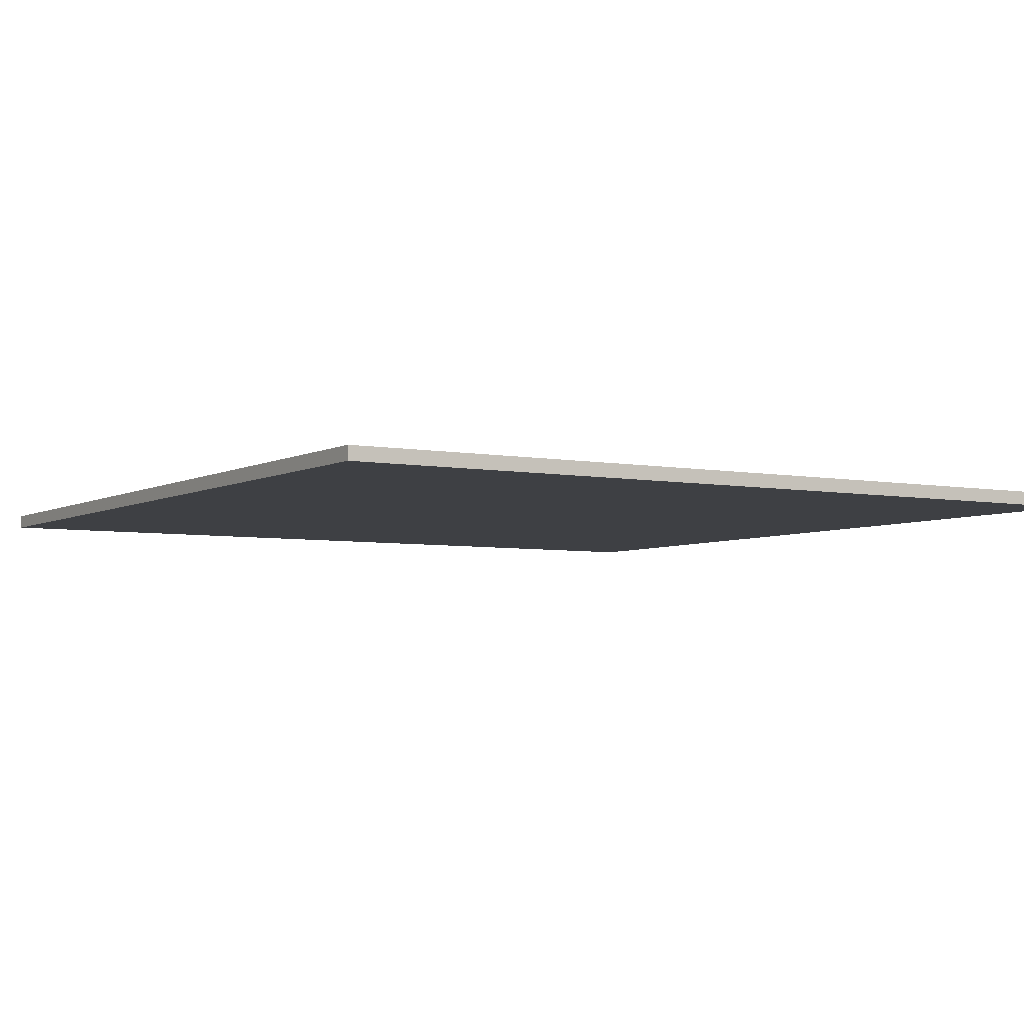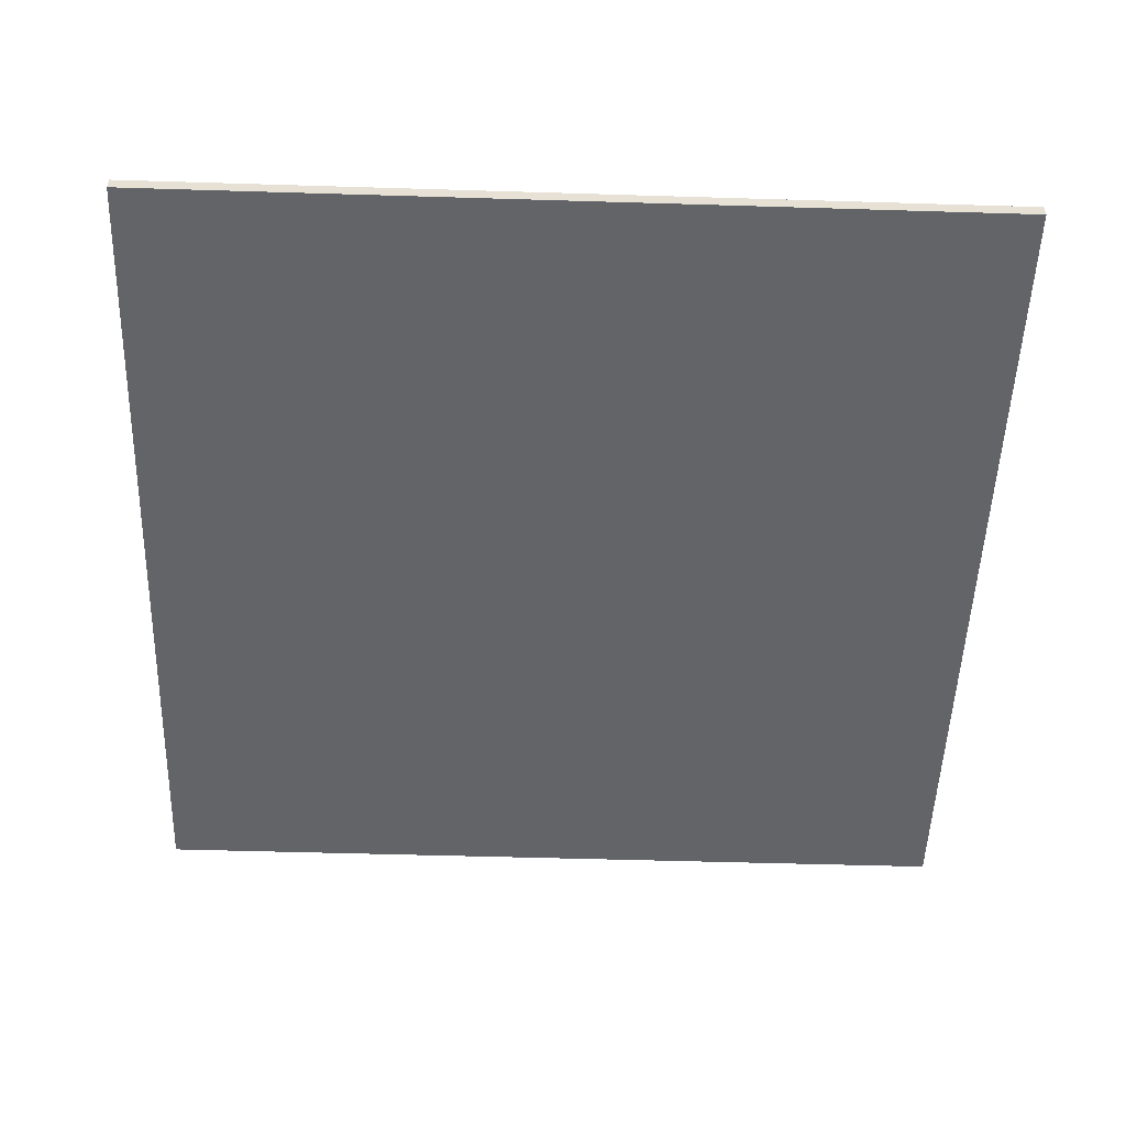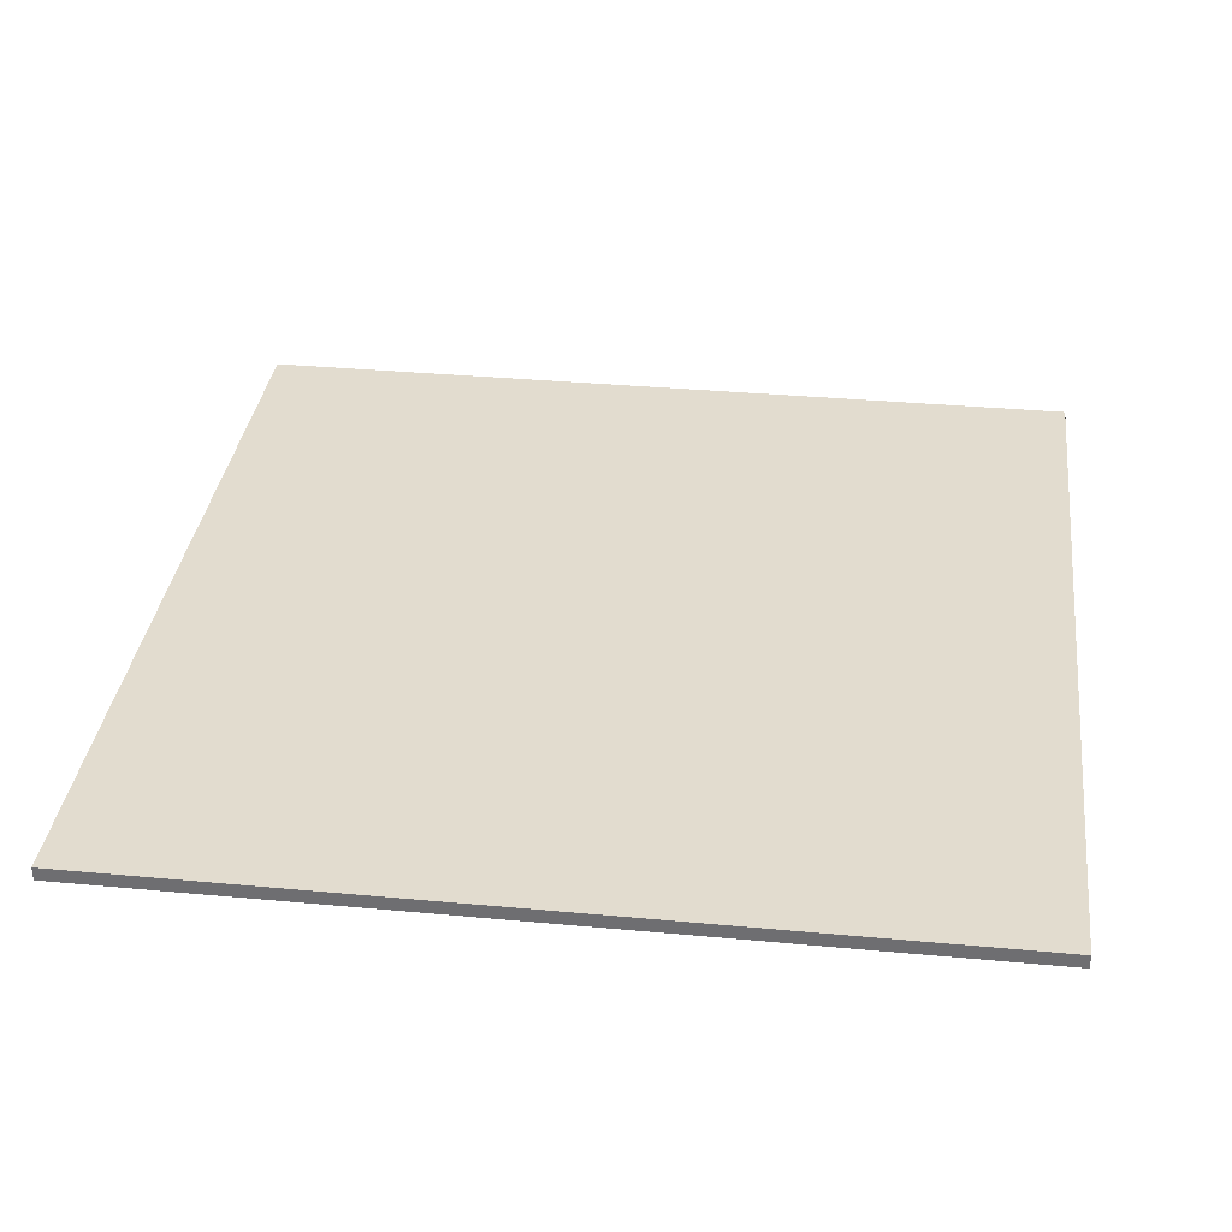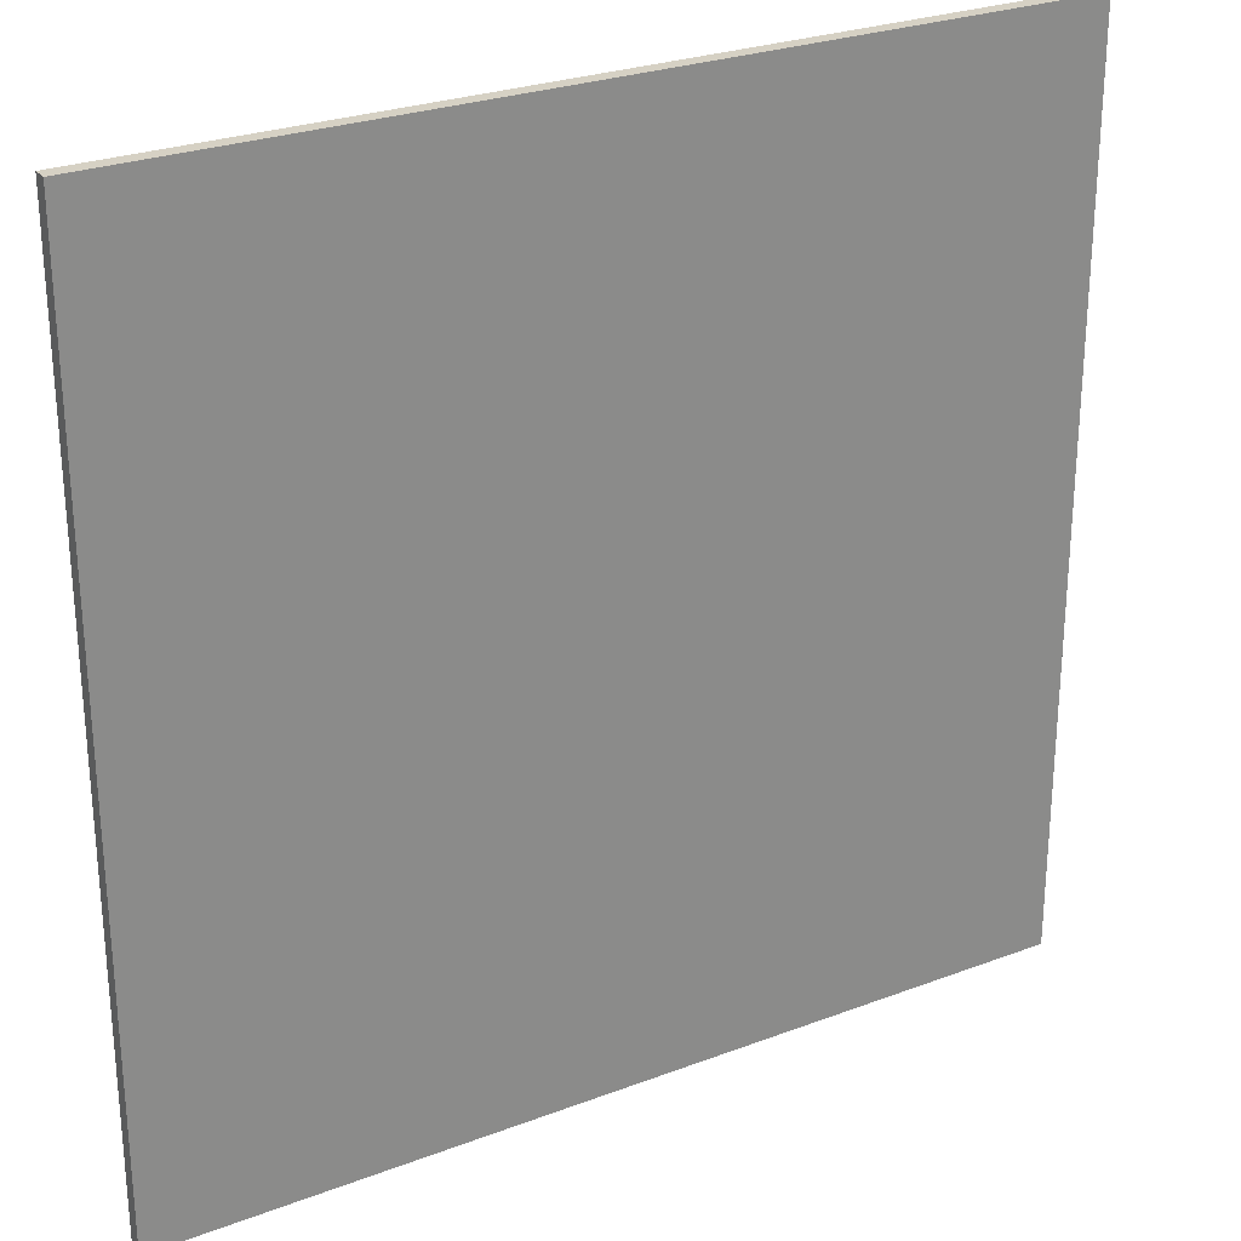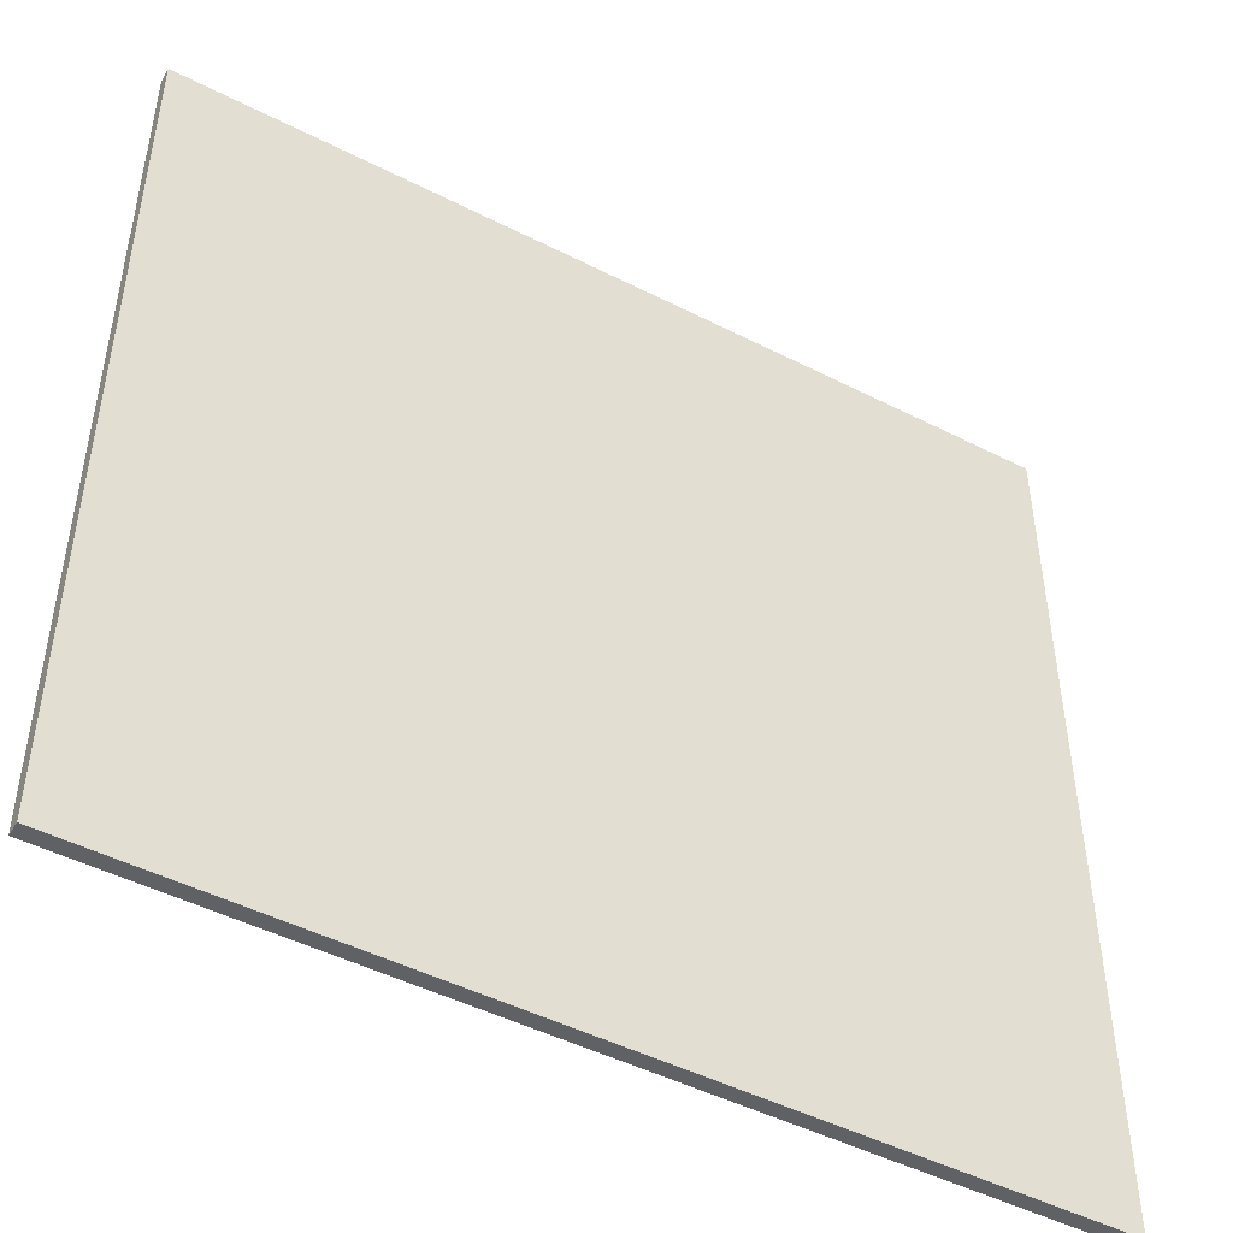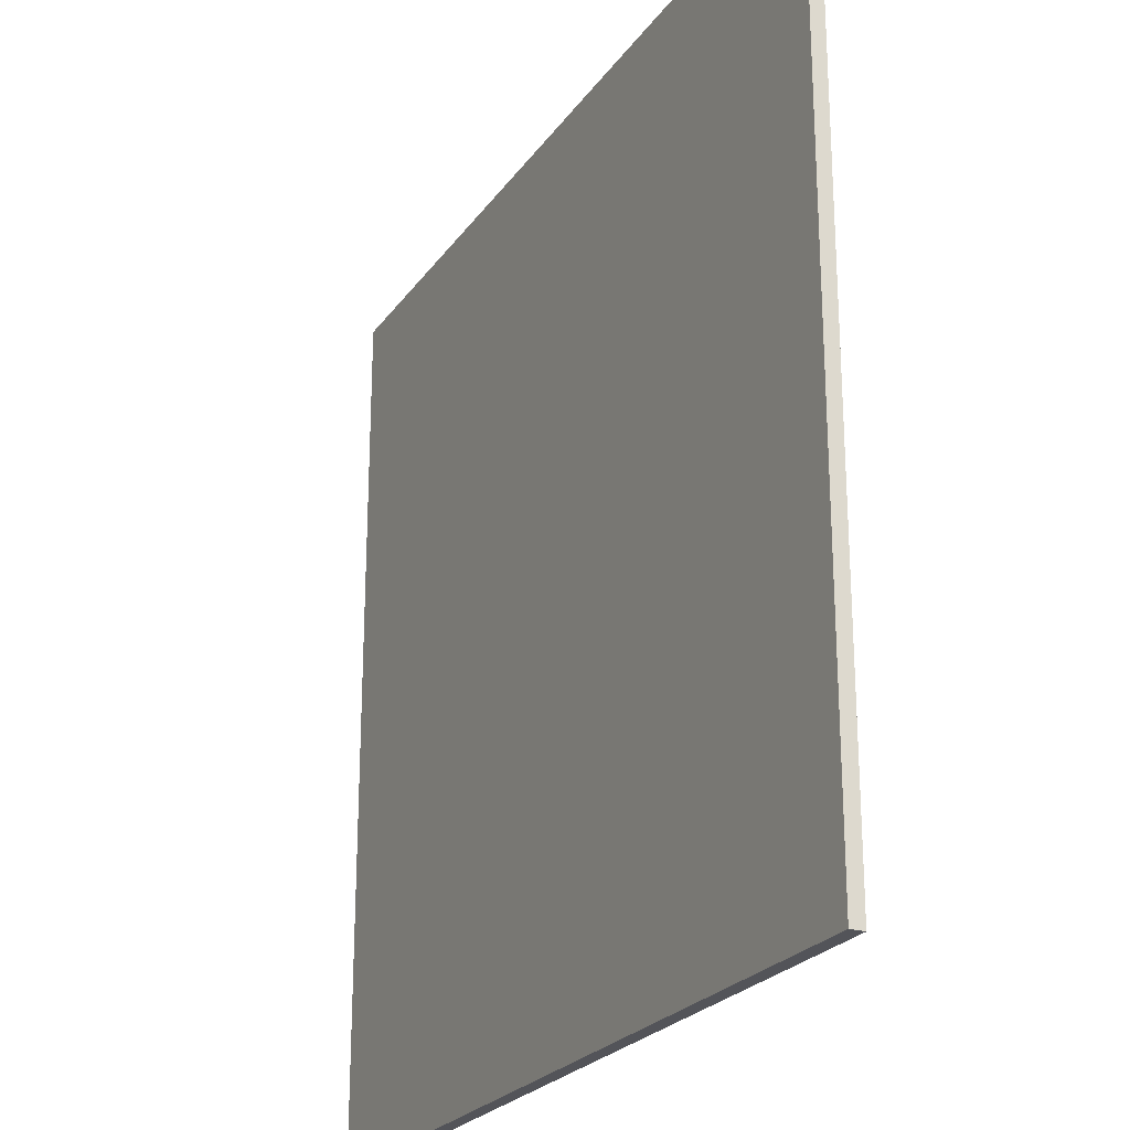
<metadata>
{"format":"obj","ext":"obj","renderer":"f3d","projection":"perspective","resolution":1024,"background":"white","views":[{"elev":-4.9,"azim":-121.7,"up":"+Y"},{"elev":-51.3,"azim":-91.9,"up":"+Y"},{"elev":34.6,"azim":-82.9,"up":"+Y"},{"elev":26.9,"azim":149.5,"up":"+Z"},{"elev":-47.7,"azim":150.2,"up":"+Z"},{"elev":-23.8,"azim":-116.3,"up":"+Z"}]}
</metadata>
<code>
o Floor
g Floor
v 12.5 -0.2 12.5
v -12.5 -0.2 12.5
v 12.5 0.2 12.5
v -12.5 0.2 12.5
v -12.5 -0.2 -12.5
v -12.5 0.2 -12.5
v 12.5 -0.2 -12.5
v 12.5 0.2 -12.5
f 3 4 2 1
f 4 6 5 2
f 6 8 7 5
f 8 3 1 7
f 8 6 4 3
f 1 2 5 7

</code>
